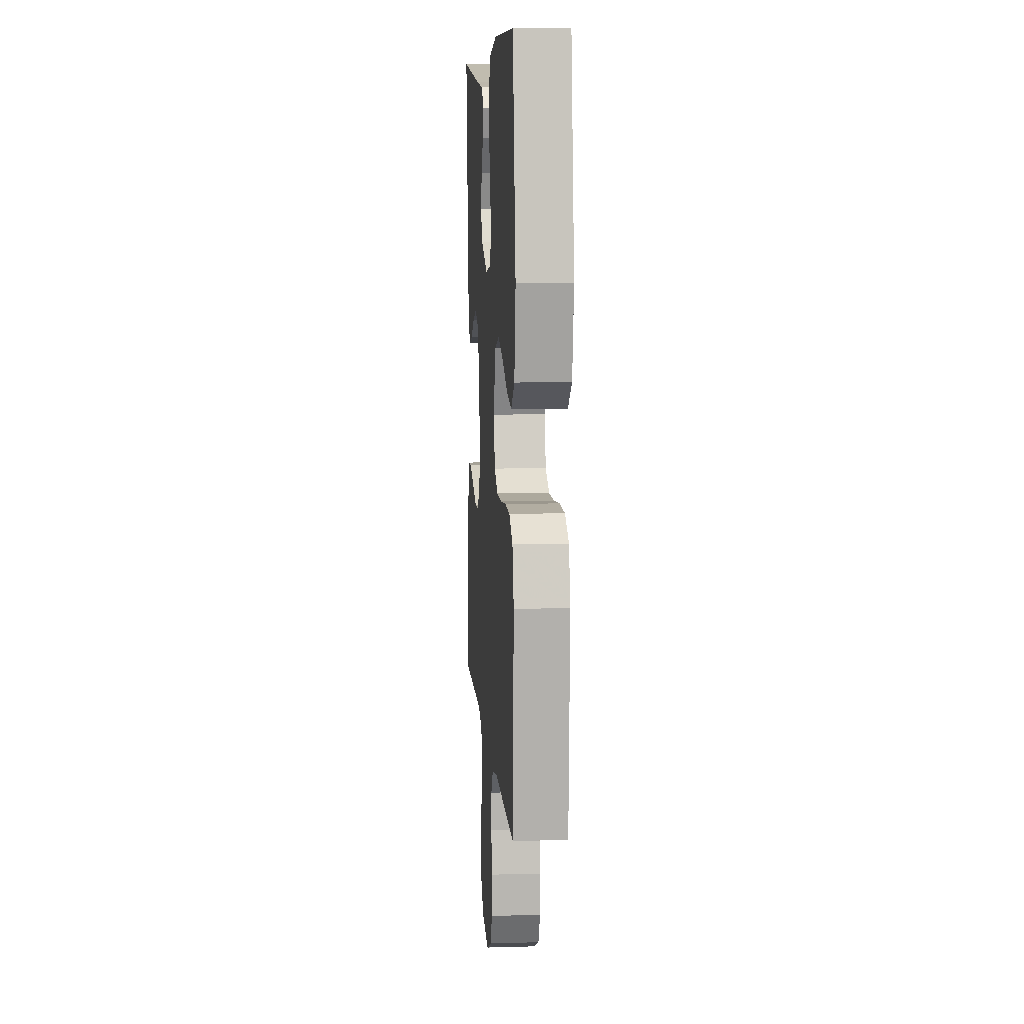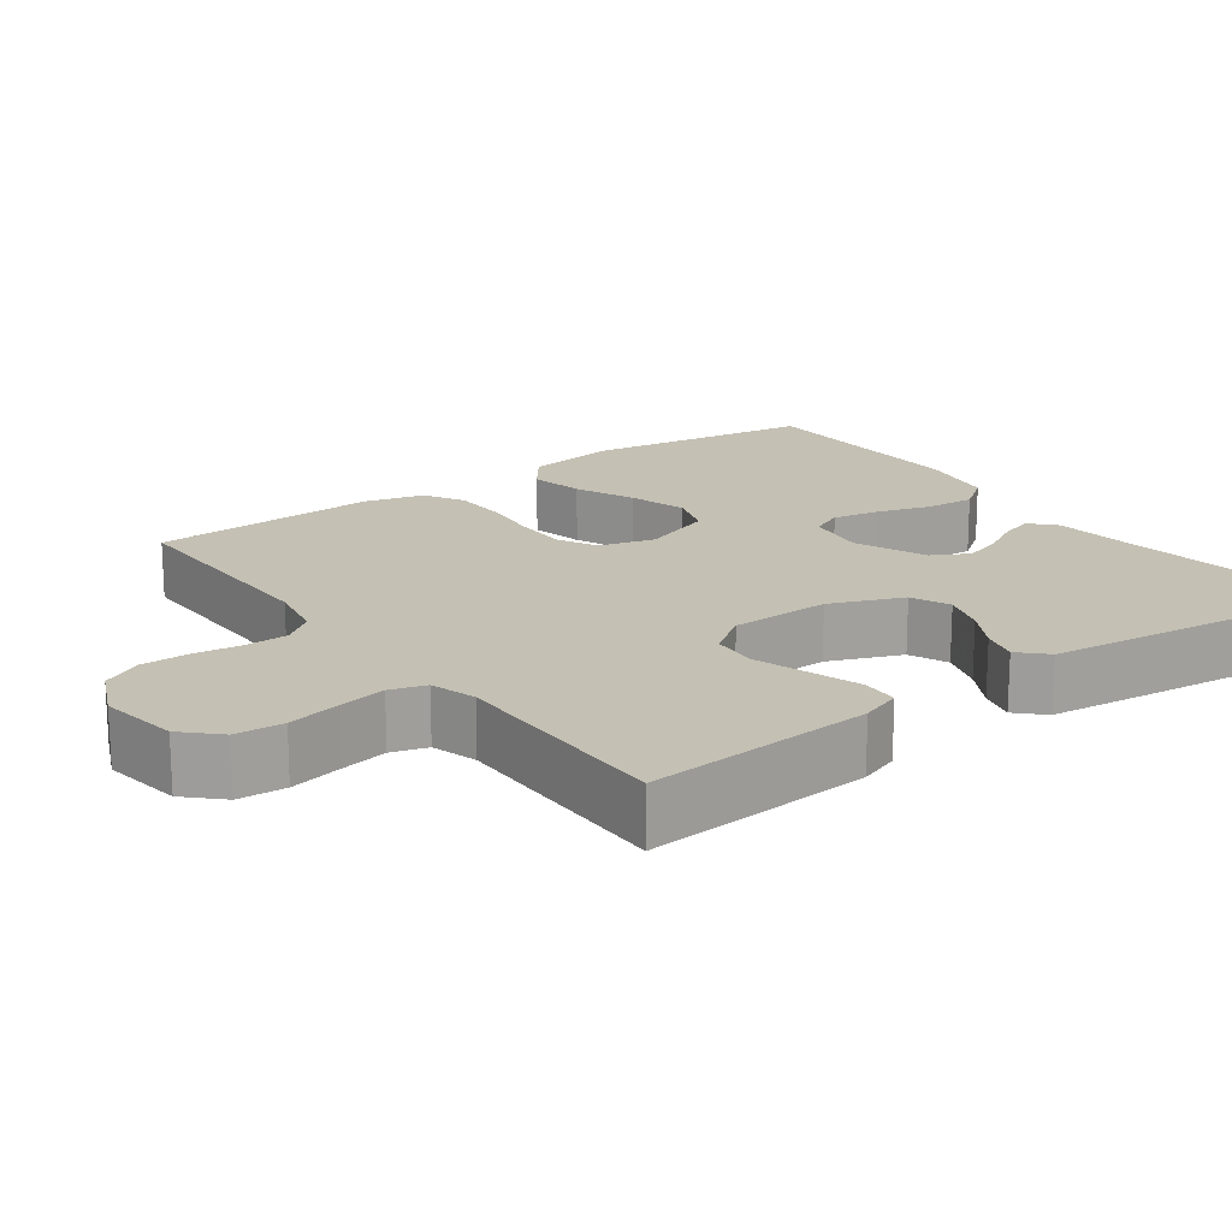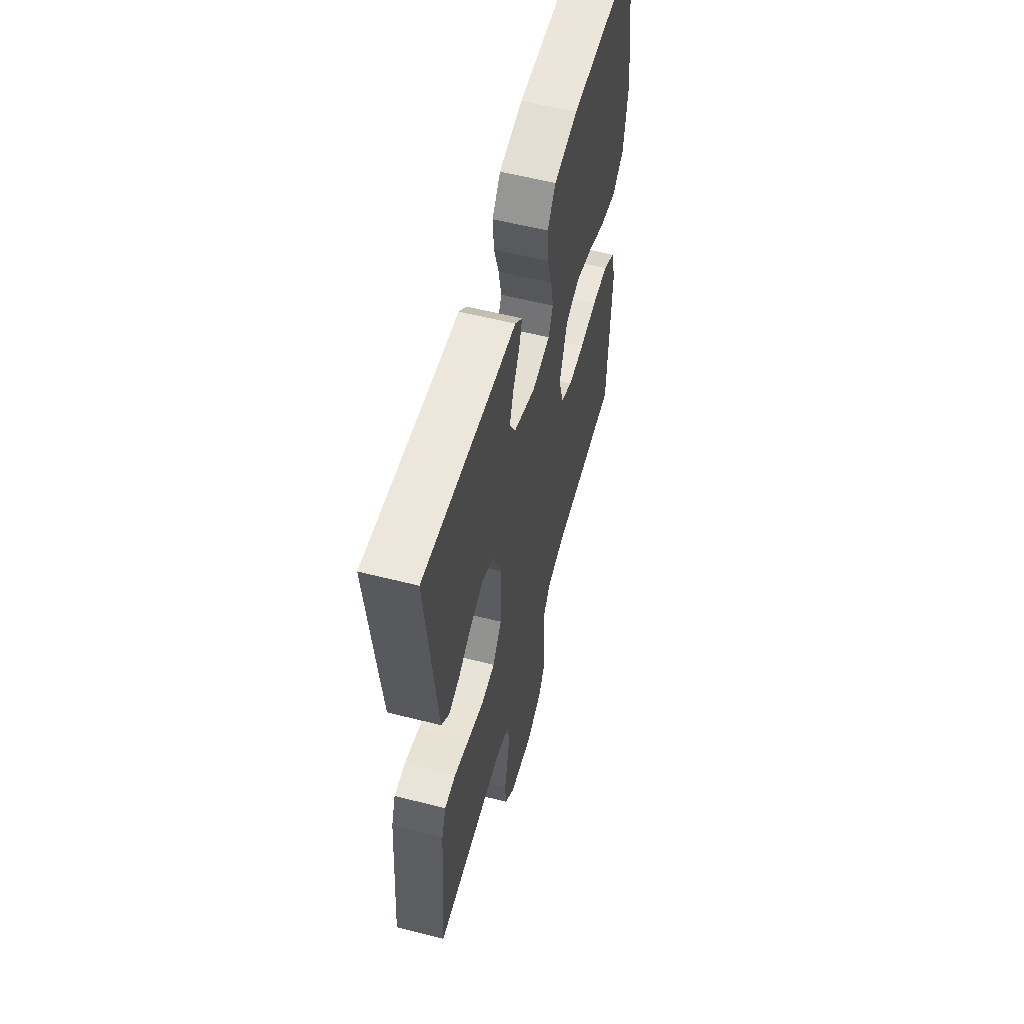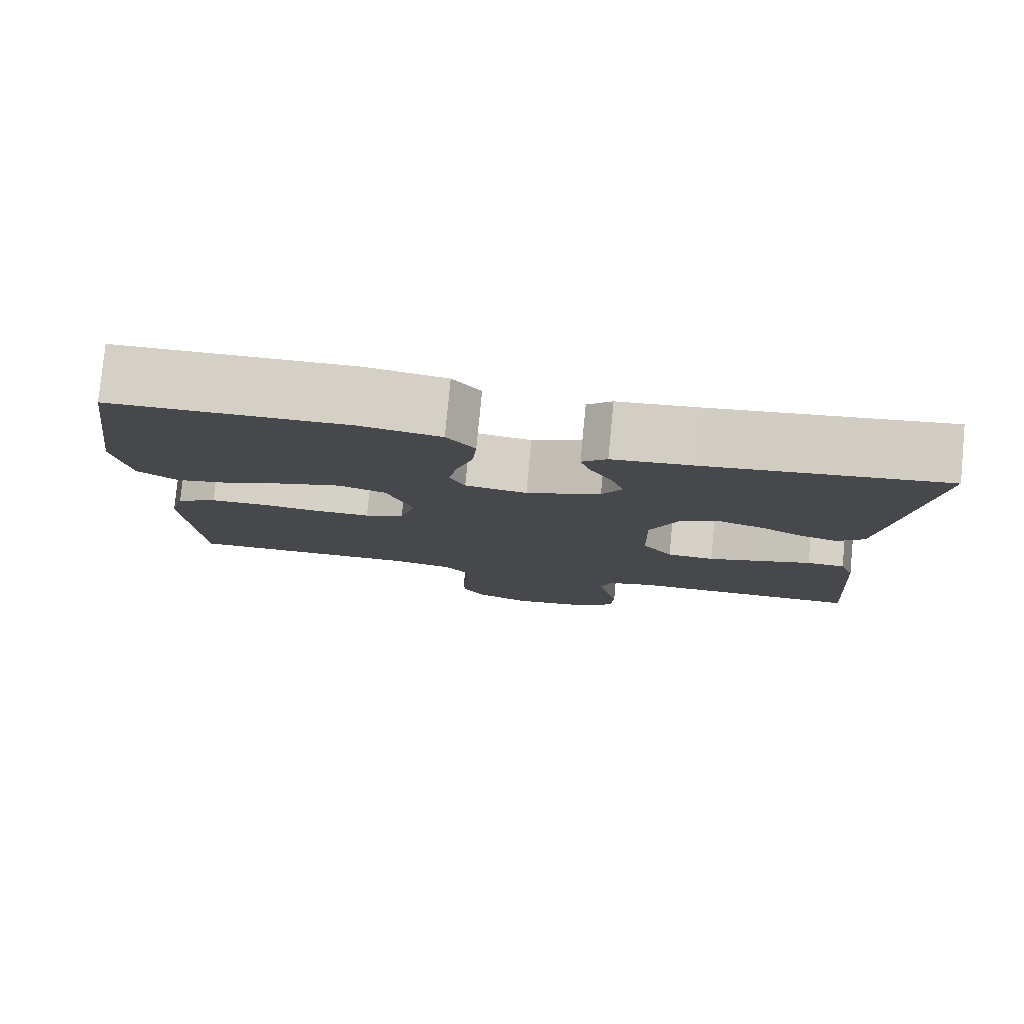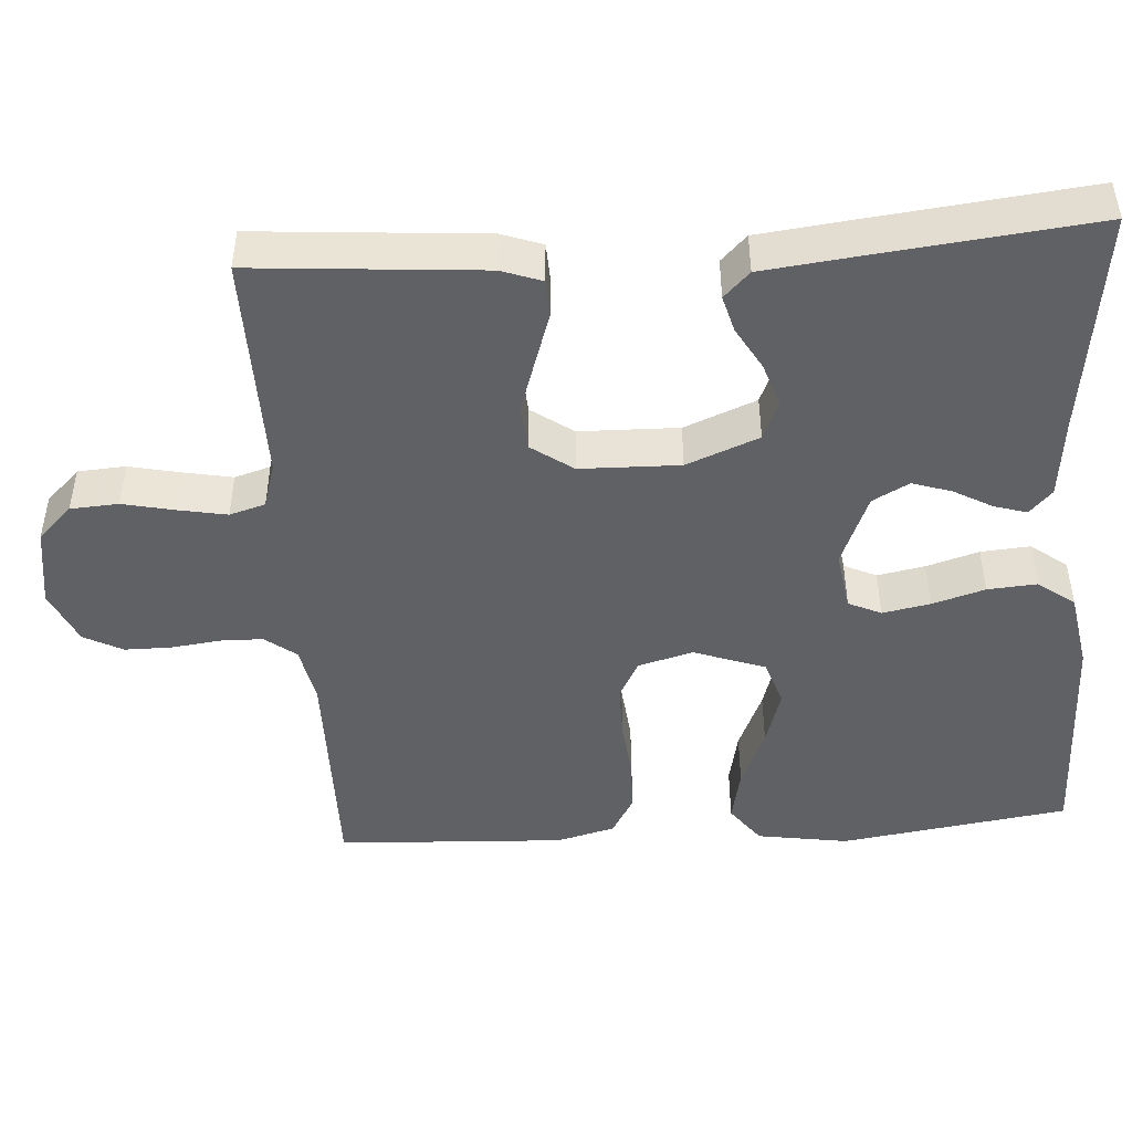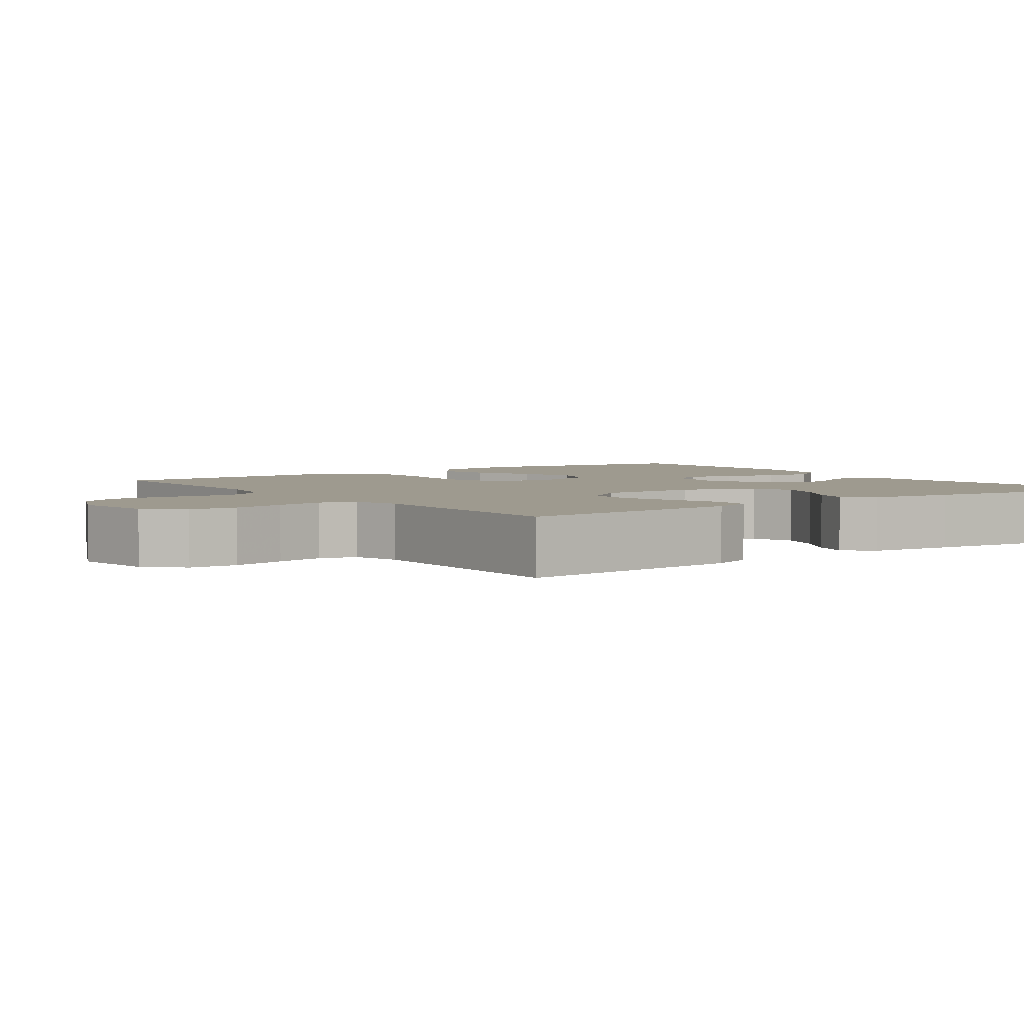
<metadata>
{"format":"obj","ext":"obj","renderer":"f3d","projection":"perspective","resolution":1024,"background":"white","views":[{"elev":8.8,"azim":85.7,"up":"+Z"},{"elev":18.0,"azim":-126.0,"up":"+Y"},{"elev":57.4,"azim":-75.2,"up":"+Z"},{"elev":79.8,"azim":-174.5,"up":"+Z"},{"elev":-46.6,"azim":-86.1,"up":"+Y"},{"elev":3.7,"azim":-125.9,"up":"+Y"}]}
</metadata>
<code>
v 0.5 0.07 0.5
v 0.544 0.07 0.2
v 0.525 0.07 0.08
v 0.474 0.07 0.042
v 0.403 0.07 0.057
v 0.324 0.07 0.091
v 0.249 0.07 0.114
v 0.188 0.07 0.094
v 0.154 0.07 0
v 0.174 0.07 -0.072
v 0.225 0.07 -0.099
v 0.296 0.07 -0.099
v 0.373 0.07 -0.091
v 0.443 0.07 -0.093
v 0.495 0.07 -0.123
v 0.515 0.07 -0.2
v 0.5 0.07 -0.5
v 0.2 0.07 -0.497
v 0.123 0.07 -0.512
v 0.092 0.07 -0.553
v 0.091 0.07 -0.609
v 0.099 0.07 -0.673
v 0.099 0.07 -0.735
v 0.072 0.07 -0.786
v 0 0.07 -0.818
v -0.105 0.07 -0.802
v -0.149 0.07 -0.757
v -0.153 0.07 -0.694
v -0.138 0.07 -0.625
v -0.126 0.07 -0.562
v -0.14 0.07 -0.515
v -0.2 0.07 -0.497
v -0.5 0.07 -0.5
v -0.476 0.07 -0.2
v -0.457 0.07 -0.147
v -0.408 0.07 -0.145
v -0.342 0.07 -0.167
v -0.272 0.07 -0.19
v -0.211 0.07 -0.186
v -0.172 0.07 -0.131
v -0.169 0.07 0
v -0.207 0.07 0.095
v -0.258 0.07 0.117
v -0.316 0.07 0.098
v -0.372 0.07 0.066
v -0.42 0.07 0.053
v -0.454 0.07 0.087
v -0.467 0.07 0.2
v -0.5 0.07 0.5
v -0.2 0.07 0.461
v -0.095 0.07 0.45
v -0.063 0.07 0.42
v -0.076 0.07 0.377
v -0.104 0.07 0.327
v -0.121 0.07 0.275
v -0.095 0.07 0.227
v 0 0.07 0.188
v 0.079 0.07 0.2
v 0.099 0.07 0.243
v 0.087 0.07 0.306
v 0.066 0.07 0.375
v 0.061 0.07 0.44
v 0.097 0.07 0.488
v 0.2 0.07 0.506
v 0.5 0 0.5
v 0.544 0 0.2
v 0.525 0 0.08
v 0.474 0 0.042
v 0.403 0 0.057
v 0.324 0 0.091
v 0.249 0 0.114
v 0.188 0 0.094
v 0.154 0 0
v 0.174 0 -0.072
v 0.225 0 -0.099
v 0.296 0 -0.099
v 0.373 0 -0.091
v 0.443 0 -0.093
v 0.495 0 -0.123
v 0.515 0 -0.2
v 0.5 0 -0.5
v 0.2 0 -0.497
v 0.123 0 -0.512
v 0.092 0 -0.553
v 0.091 0 -0.609
v 0.099 0 -0.673
v 0.099 0 -0.735
v 0.072 0 -0.786
v 0 0 -0.818
v -0.105 0 -0.802
v -0.149 0 -0.757
v -0.153 0 -0.694
v -0.138 0 -0.625
v -0.126 0 -0.562
v -0.14 0 -0.515
v -0.2 0 -0.497
v -0.5 0 -0.5
v -0.476 0 -0.2
v -0.457 0 -0.147
v -0.408 0 -0.145
v -0.342 0 -0.167
v -0.272 0 -0.19
v -0.211 0 -0.186
v -0.172 0 -0.131
v -0.169 0 0
v -0.207 0 0.095
v -0.258 0 0.117
v -0.316 0 0.098
v -0.372 0 0.066
v -0.42 0 0.053
v -0.454 0 0.087
v -0.467 0 0.2
v -0.5 0 0.5
v -0.2 0 0.461
v -0.095 0 0.45
v -0.063 0 0.42
v -0.076 0 0.377
v -0.104 0 0.327
v -0.121 0 0.275
v -0.095 0 0.227
v 0 0 0.188
v 0.079 0 0.2
v 0.099 0 0.243
v 0.087 0 0.306
v 0.066 0 0.375
v 0.061 0 0.44
v 0.097 0 0.488
v 0.2 0 0.506
f 60 61 62 63
f 59 60 63 64
f 51 52 53 54
f 50 51 54 55
f 49 50 55
f 48 49 55 56
f 44 45 46 47
f 43 44 47 48
f 34 35 36 37
f 32 33 34 37
f 31 32 37 38
f 26 27 28 29
f 26 29 30
f 25 26 30
f 24 25 30 31
f 21 22 23 24
f 20 21 24 31
f 15 16 17 18
f 15 18 19
f 12 13 14 15
f 11 12 15 19
f 10 11 19 20
f 3 4 5 6
f 3 6 7
f 2 3 7
f 59 64 1 2
f 58 59 2 7
f 57 58 7 8
f 43 48 56 57
f 42 43 57 8
f 41 42 8 9
f 40 41 9 10
f 39 40 10 20
f 20 31 38 39
f 127 126 125 124
f 128 127 124 123
f 118 117 116 115
f 119 118 115 114
f 119 114 113
f 120 119 113 112
f 111 110 109 108
f 112 111 108 107
f 101 100 99 98
f 101 98 97 96
f 102 101 96 95
f 93 92 91 90
f 94 93 90
f 94 90 89
f 95 94 89 88
f 88 87 86 85
f 95 88 85 84
f 82 81 80 79
f 83 82 79
f 79 78 77 76
f 83 79 76 75
f 84 83 75 74
f 70 69 68 67
f 71 70 67
f 71 67 66
f 66 65 128 123
f 71 66 123 122
f 72 71 122 121
f 121 120 112 107
f 72 121 107 106
f 73 72 106 105
f 74 73 105 104
f 84 74 104 103
f 103 102 95 84
f 1 65 66 2
f 2 66 67 3
f 3 67 68 4
f 4 68 69 5
f 5 69 70 6
f 6 70 71 7
f 7 71 72 8
f 8 72 73 9
f 9 73 74 10
f 10 74 75 11
f 11 75 76 12
f 12 76 77 13
f 13 77 78 14
f 14 78 79 15
f 15 79 80 16
f 16 80 81 17
f 17 81 82 18
f 18 82 83 19
f 19 83 84 20
f 20 84 85 21
f 21 85 86 22
f 22 86 87 23
f 23 87 88 24
f 24 88 89 25
f 25 89 90 26
f 26 90 91 27
f 27 91 92 28
f 28 92 93 29
f 29 93 94 30
f 30 94 95 31
f 31 95 96 32
f 32 96 97 33
f 33 97 98 34
f 34 98 99 35
f 35 99 100 36
f 36 100 101 37
f 37 101 102 38
f 38 102 103 39
f 39 103 104 40
f 40 104 105 41
f 41 105 106 42
f 42 106 107 43
f 43 107 108 44
f 44 108 109 45
f 45 109 110 46
f 46 110 111 47
f 47 111 112 48
f 48 112 113 49
f 49 113 114 50
f 50 114 115 51
f 51 115 116 52
f 52 116 117 53
f 53 117 118 54
f 54 118 119 55
f 55 119 120 56
f 56 120 121 57
f 57 121 122 58
f 58 122 123 59
f 59 123 124 60
f 60 124 125 61
f 61 125 126 62
f 62 126 127 63
f 63 127 128 64
f 64 128 65 1

</code>
